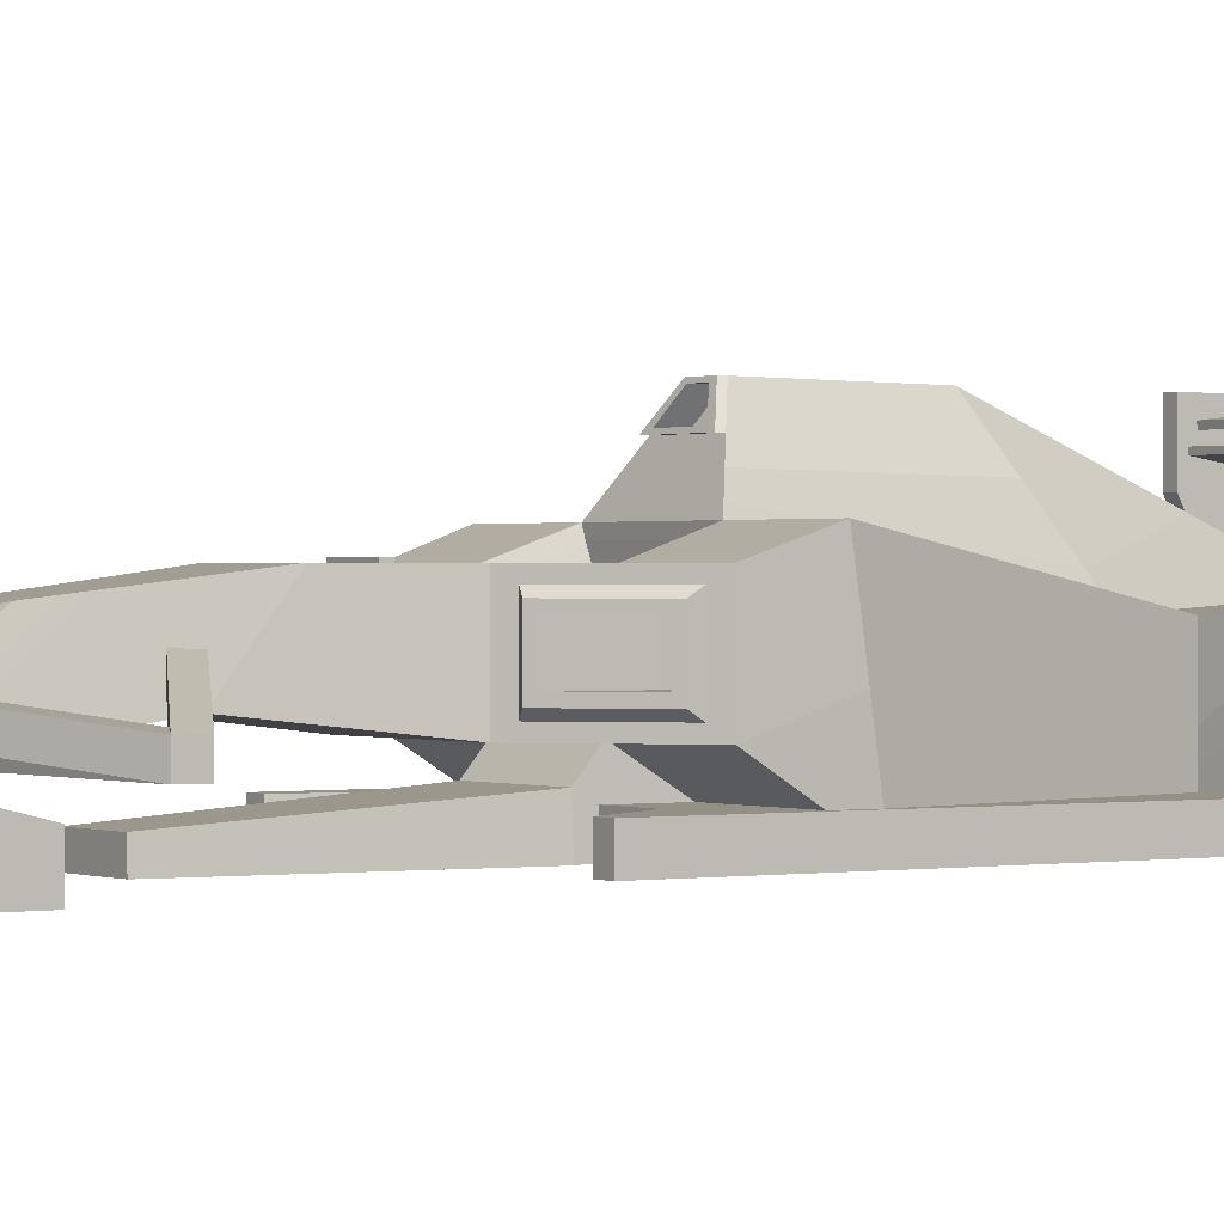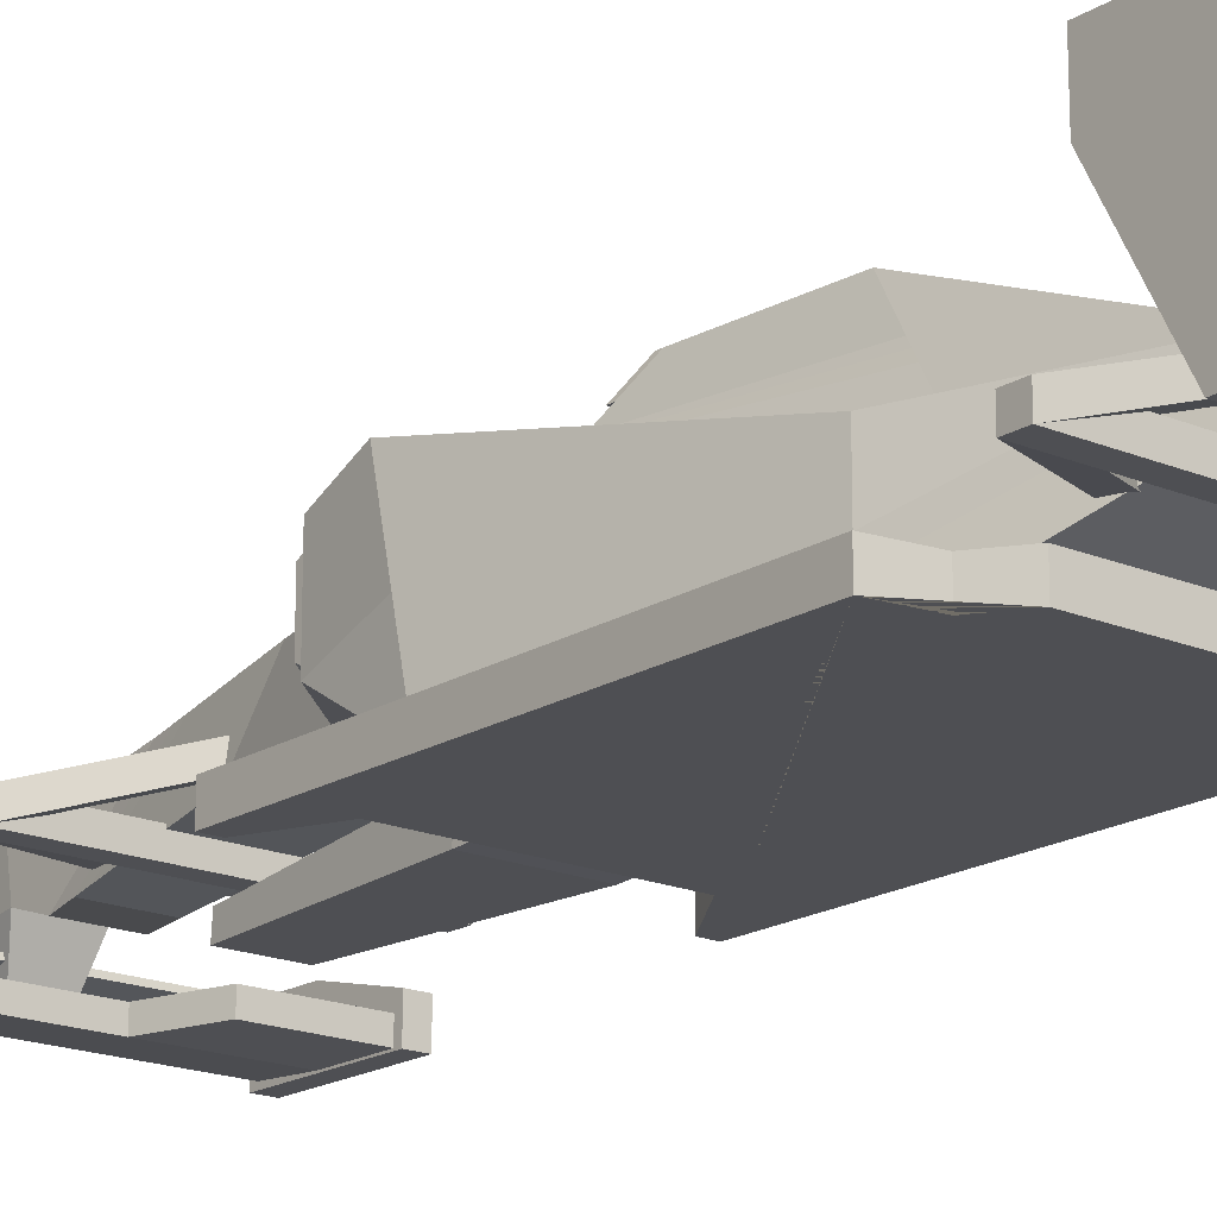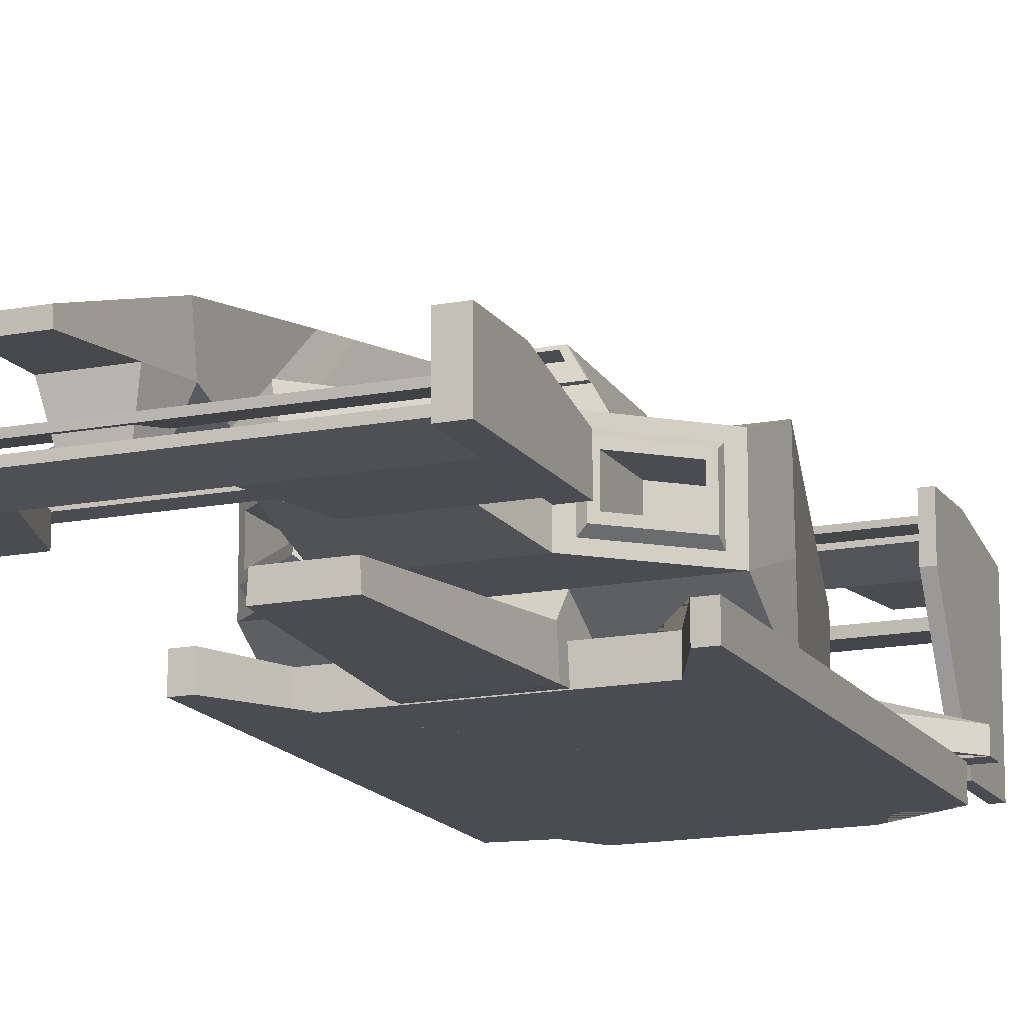
<metadata>
{"format":"obj","ext":"obj","renderer":"f3d","projection":"perspective","resolution":1024,"background":"white","views":[{"elev":0.4,"azim":56.3,"up":"+Y"},{"elev":-18.1,"azim":140.4,"up":"+Y"},{"elev":-15.3,"azim":22.2,"up":"+Y"}]}
</metadata>
<code>
v -0.1438 0.8789 -4.04
v -0.1782 0.6096 4.967
v -0.1438 1.281 -3.883
v -0.1782 0.707 4.977
v 0.1438 1.281 -3.883
v 0.1782 0.707 4.977
v 0.1438 0.8789 -4.04
v 0.1782 0.6096 4.967
v 0.2677 1.026 4.002
v -0.2677 1.026 4.002
v -0.2677 0.6845 3.939
v 0.2677 0.6845 3.939
v 0.2677 1.232 2.828
v -0.2677 1.232 2.828
v -0.2677 0.5821 3.625
v 0.2677 0.5821 3.625
v 0.4136 1.375 1.659
v -0.4136 1.375 1.659
v -0.4136 0.8115 2.099
v 0.4136 0.8115 2.099
v 0.5852 1.375 0.9535
v -0.5852 1.375 0.9535
v -0.5852 0.6856 0.9535
v 0.5852 0.6856 0.9535
v 1.306 1.375 0.3082
v -1.306 1.375 0.3082
v -1.306 0.6856 0.3082
v 1.306 0.6856 0.3082
v 1.358 1.546 -0.189
v -1.358 1.546 -0.189
v -1.306 0.2409 -0.4189
v 1.301 0.2409 -0.4189
v 0.8255 1.16 -2.37
v -0.8255 1.16 -2.37
v -0.8255 0.2409 -2.37
v 0.8255 0.2409 -2.37
v 0.1872 1.234 -3.7
v -0.1872 1.234 -3.7
v -0.1872 0.8789 -3.636
v 0.1872 0.8789 -3.636
v 0.07037 2.123 -1.686
v -0.07037 2.123 -1.686
v -0.1157 2.137 -0.4869
v 0.1157 2.137 -0.4869
v 0.04872 1.369 -3.517
v -0.04872 1.369 -3.517
v -0.2971 1.16 -2.37
v -0.5106 1.546 -0.189
v 0.5093 1.546 -0.189
v 0.2971 1.16 -2.37
v 0.04872 1.234 -3.7
v -0.04872 1.234 -3.7
v -0.1438 1.871 -4.006
v -0.1438 1.886 -3.883
v 0.1438 1.886 -3.883
v 0.1438 1.871 -4.006
v -0.2319 0.6545 4.35
v 0.2319 0.6545 4.35
v -0.1826 0.3056 4.082
v 0.1826 0.3056 4.082
v 0.1582 0.3151 4.273
v -0.1582 0.3151 4.273
v -0.429 0.2409 -0.4189
v 0.429 0.2409 -0.4189
v 0.4127 0.6856 0.3082
v -0.4127 0.6856 0.3082
v -0.429 0.1929 0.4656
v 0.429 0.1929 0.4656
v 0.4127 0.4981 0.4656
v -0.4127 0.4981 0.4656
v -0.2719 0.1929 2.352
v 0.2719 0.1929 2.352
v 0.2616 0.3691 2.352
v -0.2616 0.3691 2.352
v -0.1438 1.08 -3.961
v 0.5093 1.375 0.3082
v -0.5106 1.375 0.3082
v 0.3534 1.375 0.9535
v -0.3547 1.375 0.9535
v 0.2621 1.375 1.294
v -0.2634 1.375 1.294
v -0.2997 1.108 1.548
v -0.4036 1.108 0.6848
v 0.2984 1.108 1.548
v 0.4023 1.108 0.6848
v 0.4023 1.108 0.1864
v -0.4036 1.108 0.1864
v 0.4023 1.278 -0.1976
v -0.4036 1.278 -0.1976
v -1.319 0.5902 -3.8
v -1.319 0.5902 -3.625
v -1.319 0.7656 -3.8
v -1.319 0.7656 -3.625
v 1.319 0.7656 -3.8
v 1.319 0.7656 -3.625
v 1.319 0.5902 -3.8
v 1.319 0.5902 -3.625
v 0 0.9236 -3.154
v 0 0.9236 -2.978
v 0 0.7482 -2.978
v 0 0.7482 -3.154
v -1.319 0.5902 -3.8
v -1.319 0.5902 -3.625
v -1.319 0.7656 -3.8
v -1.319 0.7656 -3.625
v 1.319 0.7656 -3.8
v 1.319 0.7656 -3.625
v 1.319 0.5902 -3.8
v 1.319 0.5902 -3.625
v -1.319 0.5902 -3.8
v -1.319 0.5902 -3.625
v -1.319 0.7656 -3.8
v -1.319 0.7656 -3.625
v 1.319 0.7656 -3.8
v 1.319 0.7656 -3.625
v 1.319 0.5902 -3.8
v 1.319 0.5902 -3.625
v 0 1.185 -3.983
v 0 1.185 -3.808
v 0 1.01 -3.808
v 0 1.01 -3.983
v -1.319 0.5902 2.569
v -1.319 0.5902 2.744
v -1.319 0.7656 2.569
v -1.319 0.7656 2.744
v 1.319 0.7656 2.569
v 1.319 0.7656 2.744
v 1.319 0.5902 2.569
v 1.319 0.5902 2.744
v 0 0.9236 3.215
v 0 0.9236 3.391
v 0 0.7482 3.391
v 0 0.7482 3.215
v -1.319 0.5902 2.569
v -1.319 0.5902 2.744
v -1.319 0.7656 2.569
v -1.319 0.7656 2.744
v 1.319 0.7656 2.569
v 1.319 0.7656 2.744
v 1.319 0.5902 2.569
v 1.319 0.5902 2.744
v -1.319 0.5902 2.569
v -1.319 0.5902 2.744
v -1.319 0.7656 2.569
v -1.319 0.7656 2.744
v 1.319 0.7656 2.569
v 1.319 0.7656 2.744
v 1.319 0.5902 2.569
v 1.319 0.5902 2.744
v 0 1.169 1.869
v 0 1.169 2.044
v 0 0.9941 2.044
v 0 0.9941 1.869
v -0.3789 1.926 -4.863
v -0.9163 1.917 -3.782
v -0.9163 1.877 -3.782
v -0.3789 1.791 -4.912
v 0.9198 1.877 -3.782
v 0.9198 1.917 -3.782
v 0.3961 1.926 -4.863
v 0.3961 1.791 -4.912
v -0.2737 1.926 -4.259
v 0.2909 1.926 -4.259
v 0.2909 1.791 -4.308
v -0.2737 1.791 -4.308
v -0.9163 1.791 -4.308
v -0.9163 1.791 -4.912
v -0.9163 1.926 -4.863
v -0.9163 1.926 -4.259
v 0.9198 1.791 -4.308
v 0.9198 1.791 -4.912
v 0.9198 1.926 -4.863
v 0.9198 1.926 -4.259
v -1.02 0.6095 -4.977
v -1.02 0.6095 -4.3
v -1.02 2.165 -4.251
v -1.02 2 -4.977
v -1.02 1.709 -3.717
v -1.02 2.165 -3.717
v -0.9163 0.6095 -4.3
v -0.9163 0.6095 -4.977
v -0.9163 2 -4.977
v -0.9163 2.165 -4.251
v -0.9163 2.165 -3.717
v -0.9163 1.709 -3.717
v 1.02 2 -4.977
v 1.02 2.165 -4.251
v 1.02 0.6095 -4.3
v 1.02 0.6095 -4.977
v 0.9198 2.165 -3.717
v 0.9198 1.709 -3.717
v 1.02 1.709 -3.717
v 1.02 2.165 -3.717
v 0.9198 2 -4.977
v 0.9198 2.165 -4.251
v 0.9198 0.6095 -4.977
v 0.9198 0.6095 -4.3
v -1.373 0.1929 -2.967
v -1.373 0.1929 0.9061
v -1.373 0.4268 -2.967
v -1.373 0.4268 0.9061
v 1.373 0.4268 -2.967
v 1.373 0.4268 0.9061
v 1.373 0.1929 -2.967
v 1.373 0.1929 0.9061
v -1.229 0.4268 0.9061
v 1.229 0.4268 0.9061
v 1.229 0.1929 0.9061
v -1.229 0.1929 0.9061
v -0.9835 0.4268 0.3389
v 0.9835 0.4268 0.3389
v 0.9835 0.1929 0.3389
v -0.9835 0.1929 0.3389
v -0.9591 0.4268 -3.022
v 0.9591 0.4268 -3.022
v 0.9591 0.1929 -3.022
v -0.9591 0.1929 -3.022
v -0.7673 0.4268 -3.3
v 0.7673 0.4268 -3.3
v 0.7673 0.1929 -3.3
v -0.7673 0.1929 -3.3
v -0.6376 0.3757 3.436
v -1.542 0.2923 4.517
v -1.542 0.24 4.517
v -0.6376 0.2088 3.436
v 1.548 0.24 4.517
v 1.548 0.2923 4.517
v 0.6666 0.3757 3.436
v 0.6666 0.2088 3.436
v -0.4606 0.3757 4.04
v 0.4896 0.3757 4.04
v 0.4896 0.2088 4.04
v -0.4606 0.2088 4.04
v -1.542 0.2088 4.04
v -1.542 0.2088 3.436
v -1.542 0.3757 3.436
v -1.542 0.3757 4.04
v 1.548 0.2088 4.04
v 1.548 0.2088 3.436
v 1.548 0.3757 3.436
v 1.548 0.3757 4.04
v -1.716 0.1943 3.371
v -1.716 0.1943 4.048
v -1.716 0.6508 4.048
v -1.716 0.4857 3.371
v -1.716 0.1943 4.582
v -1.716 0.6508 4.582
v -1.542 0.1943 4.048
v -1.542 0.1943 3.371
v -1.542 0.4857 3.371
v -1.542 0.6508 4.048
v -1.542 0.6508 4.582
v -1.542 0.1943 4.582
v 1.716 0.4857 3.371
v 1.716 0.6508 4.048
v 1.716 0.1943 4.048
v 1.716 0.1943 3.371
v 1.548 0.6508 4.582
v 1.548 0.1943 4.582
v 1.716 0.1943 4.582
v 1.716 0.6508 4.582
v 1.548 0.4857 3.371
v 1.548 0.6508 4.048
v 1.548 0.1943 3.371
v 1.548 0.1943 4.048
v -1.545 0.4663 4.061
v -1.545 0.4108 4.351
v -1.545 0.5093 4.069
v -1.545 0.4537 4.36
v 1.545 0.5093 4.069
v 1.545 0.4537 4.36
v 1.545 0.4663 4.061
v 1.545 0.4108 4.351
v -0.9179 2.029 -4.19
v -0.9179 1.993 -3.839
v -0.9179 2.074 -4.185
v -0.9179 2.038 -3.834
v 0.9179 2.074 -4.185
v 0.9179 2.038 -3.834
v 0.9179 2.029 -4.19
v 0.9179 1.993 -3.839
v -0.9179 1.526 -4.737
v -0.9179 1.468 -4.211
v -0.9179 1.604 -4.728
v -0.9179 1.545 -4.202
v 0.9179 1.604 -4.728
v 0.9179 1.545 -4.202
v 0.9179 1.526 -4.737
v 0.9179 1.468 -4.211
v -0.2737 1.901 -0.3677
v 0.2732 1.901 -0.3677
v -0.2737 1.901 -0.3145
v 0.2732 1.901 -0.3145
v 0.1157 2.137 -0.4337
v -0.1157 2.137 -0.4337
v -0.1931 1.929 -0.3288
v 0.1925 1.929 -0.3288
v 0.08153 2.109 -0.4194
v -0.08168 2.109 -0.4194
v -0.1931 1.929 -0.5187
v 0.1925 1.929 -0.5187
v 0.08153 2.109 -0.6093
v -0.08168 2.109 -0.6093
v -0.2532 1.298 1.258
v 0.2519 1.298 1.258
v 0.3396 1.298 0.9257
v 0.4794 1.298 0.2956
v 0.4794 1.469 -0.1899
v -0.4807 1.469 -0.1899
v -0.4807 1.298 0.2956
v -0.3409 1.298 0.9257
v -1.02 1.303 -4.894
v -1.02 1.303 -4.345
v -1.02 1.883 -4.345
v -1.02 1.883 -4.894
v 1.02 1.883 -4.894
v 1.02 1.883 -4.345
v 1.02 1.303 -4.345
v 1.02 1.303 -4.894
v -0.05522 1.595 -2.968
v -0.2518 1.353 -2.233
v -0.4632 1.617 -0.2248
v 0.4621 1.617 -0.2248
v 0.2518 1.353 -2.233
v 0.05522 1.595 -2.968
v -0.06582 1.965 -2.07
v -0.1611 1.738 -1.96
v -0.3685 1.759 -0.2963
v 0.3676 1.759 -0.2963
v 0.1611 1.738 -1.96
v 0.06582 1.965 -2.07
v -0.6036 1.425 0.1638
v -0.6036 1.496 -0.04464
v -1.23 1.496 -0.04464
v -1.191 1.425 0.1638
v 1.23 1.496 -0.04492
v 0.6021 1.496 -0.04492
v 0.6021 1.424 0.1641
v 1.191 1.424 0.1641
v -1.219 1.292 0.386
v -1.219 0.7687 0.386
v -0.6721 0.7687 0.8757
v -0.6721 1.292 0.8757
v 1.219 0.7685 0.3858
v 1.219 1.292 0.3858
v 0.6719 1.292 0.8759
v 0.6719 0.7685 0.8759
v -1.219 1.239 0.4727
v -1.219 0.8216 0.4727
v -0.7381 0.8216 0.9012
v -0.7381 1.239 0.9012
v 1.219 0.8214 0.4725
v 1.219 1.239 0.4725
v 0.7378 1.239 0.9014
v 0.7378 0.8214 0.9014
v -1.175 1.178 0.5123
v -1.175 0.8831 0.5123
v -0.7825 0.8831 0.8616
v -0.7825 1.178 0.8616
v 1.174 0.8831 0.5128
v 1.174 1.178 0.5128
v 0.7832 1.178 0.8611
v 0.7832 0.8831 0.8611
v -1.175 1.178 -0.04994
v -1.175 0.8831 -0.04994
v -0.7825 0.8831 0.2994
v -0.7825 1.178 0.2994
v 1.174 0.8831 -0.0494
v 1.174 1.178 -0.0494
v 0.7831 1.178 0.2988
v 0.7831 0.8831 0.2988
v -0.2899 0.6171 3.392
v -0.2899 1.254 2.649
v 0.2899 1.254 2.649
v 0.2899 0.6171 3.392
v 0.3054 1.269 2.525
v -0.3054 1.269 2.525
v -0.3054 0.6415 3.23
v 0.3054 0.6415 3.23
v 0.06395 1.899 -2.228
v -0.06395 1.899 -2.228
v -0.1771 1.67 -2.008
v -0.3852 1.734 -0.2837
v 0.3843 1.734 -0.2837
v 0.1771 1.67 -2.008
v 0.06177 1.824 -2.413
v -0.06177 1.824 -2.413
v -0.1957 1.591 -2.064
v -0.4046 1.704 -0.269
v 0.4037 1.704 -0.269
v 0.1957 1.591 -2.064
v 1.33 0.8932 -0.304
v 0.8255 0.7004 -2.37
v -1.332 0.8932 -0.304
v -0.8255 0.7004 -2.37
v -0.1438 1.276 -4.026
v 0.1438 1.276 -4.026
v -1.327 0.7628 -0.327
v -0.8255 0.6085 -2.37
v -0.1872 1.163 -3.687
v 1.324 0.7628 -0.327
v 0.8255 0.6085 -2.37
v 0.1872 1.163 -3.687
v 1.319 0.6584 -0.3454
v 0.8255 0.535 -2.37
v 0.1872 1.106 -3.677
v -1.323 0.6584 -0.3454
v -0.8255 0.535 -2.37
v -0.1872 1.106 -3.677
v -0.199 1 1.144
v -0.199 1 1.213
v -0.199 1.398 1.144
v -0.199 1.398 1.213
v 0.199 1.398 1.144
v 0.199 1.398 1.213
v 0.199 1 1.144
v 0.199 1 1.213
v 0.1275 1.071 1.213
v -0.1275 1.071 1.213
v 0.1275 1.327 1.213
v -0.1275 1.327 1.213
v 0.1275 1.071 1.144
v -0.1275 1.071 1.144
v -0.1275 1.327 1.144
v 0.1275 1.327 1.144
f 10 11 57 2 4
f 9 10 4 6
f 12 9 6 8 58
f 57 58 8 2
f 2 8 6 4
f 13 14 10 9
f 14 15 11 10
f 15 16 12 11
f 16 13 9 12
f 376 377 373 374
f 377 378 372 373
f 378 379 375 372
f 379 376 374 375
f 21 78 80 81 79 22 18 17
f 22 23 19 18
f 23 24 20 19
f 24 21 17 20
f 25 76 78 21
f 364 365 366 367
f 27 28 24 23
f 368 369 370 371
f 332 333 334 335
f 27 394 398 407 31
f 71 72 73 74
f 28 392 29 25
f 41 42 43 44
f 35 36 32 31
f 331 326 42 41
f 408 409 39 35
f 39 40 36 35
f 393 37 33
f 3 38 37 5
f 1 39 409 400 38 3 75
f 7 40 39 1
f 5 37 403 406 40 7
f 327 328 290 43 42
f 300 301 302 303
f 329 330 41 44 291
f 51 52 46 45
f 326 327 42
f 330 331 41
f 34 30 48 47
f 29 33 50 49
f 37 38 52 51
f 38 34 47 52
f 33 37 51 50
f 1 75 3 396
f 3 5 55 54
f 5 7 397
f 7 1 396 397
f 59 60 61 62
f 11 12 60 59
f 12 58 61 60
f 58 57 62 61
f 57 11 59 62
f 31 32 64 63
f 32 28 65 64
f 28 27 66 65
f 27 31 63 66
f 63 64 68 67
f 64 65 69 68
f 65 66 70 69
f 66 63 67 70
f 67 68 72 71
f 68 69 73 72
f 69 70 74 73
f 70 67 71 74
f 79 77 26 22
f 83 82 84 85
f 85 86 87 83
f 86 88 89 87
f 336 337 338 339
f 311 304 82 83
f 304 305 84 82
f 305 306 85 84
f 306 307 86 85
f 310 311 83 87
f 307 308 88 86
f 308 309 89 88
f 309 310 87 89
f 90 91 93 92
f 98 99 95 94
f 94 95 97 96
f 96 97 100 101
f 99 100 97 95
f 96 101 98 94
f 92 93 99 98
f 91 100 99 93
f 101 100 91 90
f 98 101 90 92
f 102 103 105 104
f 104 105 107 106
f 106 107 109 108
f 108 109 103 102
f 103 109 107 105
f 108 102 104 106
f 110 111 113 112
f 118 119 115 114
f 114 115 117 116
f 116 117 120 121
f 119 120 117 115
f 116 121 118 114
f 112 113 119 118
f 111 120 119 113
f 121 120 111 110
f 118 121 110 112
f 122 123 125 124
f 130 131 127 126
f 126 127 129 128
f 128 129 132 133
f 131 132 129 127
f 128 133 130 126
f 124 125 131 130
f 123 132 131 125
f 133 132 123 122
f 130 133 122 124
f 134 135 137 136
f 136 137 139 138
f 138 139 141 140
f 140 141 135 134
f 135 141 139 137
f 140 134 136 138
f 142 143 145 144
f 150 151 147 146
f 146 147 149 148
f 148 149 152 153
f 151 152 149 147
f 148 153 150 146
f 144 145 151 150
f 143 152 151 145
f 153 152 143 142
f 150 153 142 144
f 312 313 314 315
f 316 317 318 319
f 155 156 158 159
f 168 169 162 154
f 157 165 166 167
f 154 157 167 168
f 190 191 192 193
f 194 195 187 186
f 189 196 194 186
f 189 188 197 196
f 176 175 178 179
f 162 169 155
f 163 162 155 159
f 187 195 190 193
f 188 187 193 192
f 191 197 188 192
f 165 164 158 156
f 156 166 165
f 181 180 175 174
f 182 181 174 177
f 177 176 183 182
f 184 183 176 179
f 178 185 184 179
f 175 180 185 178
f 171 170 164 161
f 172 171 161 160
f 160 163 173 172
f 159 173 163
f 164 170 158
f 167 166 180 181
f 168 167 181 182
f 169 168 182 183
f 155 169 183 184
f 156 155 184 185
f 166 156 185 180
f 159 158 191 190
f 172 173 195 194
f 171 172 194 196
f 170 171 196 197
f 173 159 190 195
f 158 170 197 191
f 161 164 163 160
f 164 165 162 163
f 165 157 154 162
f 198 199 201 200
f 200 201 206 210 211 207 203 202 215 219 218 214
f 202 203 205 204
f 204 205 208 212 213 209 199 198 217 221 220 216
f 207 208 205 203
f 219 220 221 218
f 199 209 206 201
f 210 213 212 211
f 206 209 213 210
f 211 212 208 207
f 204 216 215 202
f 214 217 198 200
f 215 216 220 219
f 218 221 217 214
f 242 243 244 245
f 254 255 256 257
f 223 224 226 227
f 236 237 230 222
f 225 233 234 235
f 222 225 235 236
f 258 259 260 261
f 262 263 255 254
f 257 264 262 254
f 257 256 265 264
f 244 243 246 247
f 230 237 223
f 231 230 223 227
f 255 263 258 261
f 256 255 261 260
f 259 265 256 260
f 233 232 226 224
f 224 234 233
f 249 248 243 242
f 250 249 242 245
f 245 244 251 250
f 252 251 244 247
f 246 253 252 247
f 243 248 253 246
f 239 238 232 229
f 240 239 229 228
f 228 231 241 240
f 227 241 231
f 232 238 226
f 235 234 248 249
f 236 235 249 250
f 237 236 250 251
f 223 237 251 252
f 224 223 252 253
f 234 224 253 248
f 227 226 259 258
f 240 241 263 262
f 239 240 262 264
f 238 239 264 265
f 241 227 258 263
f 226 238 265 259
f 229 232 231 228
f 232 233 230 231
f 233 225 222 230
f 266 267 269 268
f 268 269 271 270
f 270 271 273 272
f 272 273 267 266
f 267 273 271 269
f 272 266 268 270
f 274 275 277 276
f 276 277 279 278
f 278 279 281 280
f 280 281 275 274
f 275 281 279 277
f 280 274 276 278
f 282 283 285 284
f 284 285 287 286
f 286 287 289 288
f 288 289 283 282
f 283 289 287 285
f 288 282 284 286
f 328 329 291 290
f 290 291 293 292
f 291 44 294 293
f 44 43 295 294
f 43 290 292 295
f 292 293 297 296
f 293 294 298 297
f 294 295 299 298
f 295 292 296 299
f 296 297 301 300
f 297 298 302 301
f 298 299 303 302
f 299 296 300 303
f 81 80 305 304
f 80 78 306 305
f 78 76 307 306
f 76 49 308 307
f 49 48 309 308
f 48 77 310 309
f 77 79 311 310
f 79 81 304 311
f 174 175 313 312
f 175 176 314 313
f 176 177 315 314
f 177 174 312 315
f 186 187 317 316
f 187 188 318 317
f 188 189 319 318
f 189 186 316 319
f 52 47 321 320 46
f 47 48 322 321
f 48 49 323 322
f 49 50 324 323
f 50 51 45 325 324
f 45 46 320 325
f 381 382 327 326
f 382 383 328 327
f 383 384 329 328
f 384 385 330 329
f 385 380 331 330
f 380 381 326 331
f 77 48 333 332
f 48 30 334 333
f 30 26 335 334
f 26 77 332 335
f 29 49 337 336
f 49 76 338 337
f 76 25 339 338
f 25 29 336 339
f 26 27 341 340
f 27 23 342 341
f 23 22 343 342
f 22 26 340 343
f 28 25 345 344
f 25 21 346 345
f 21 24 347 346
f 24 28 344 347
f 340 341 349 348
f 341 342 350 349
f 342 343 351 350
f 343 340 348 351
f 344 345 353 352
f 345 346 354 353
f 346 347 355 354
f 347 344 352 355
f 348 349 357 356
f 349 350 358 357
f 350 351 359 358
f 351 348 356 359
f 352 353 361 360
f 353 354 362 361
f 354 355 363 362
f 355 352 360 363
f 356 357 365 364
f 357 358 366 365
f 358 359 367 366
f 359 356 364 367
f 360 361 369 368
f 361 362 370 369
f 362 363 371 370
f 363 360 368 371
f 407 408 35 31
f 29 392 393 33
f 15 14 373 372 375 16
f 374 373 14 13
f 375 374 13 16
f 17 18 377 376
f 18 19 378 377
f 19 20 379 378
f 20 17 376 379
f 386 387 381 380
f 387 388 382 381
f 388 389 383 382
f 389 390 384 383
f 390 391 385 384
f 391 386 380 385
f 325 320 387 386
f 320 321 388 387
f 321 322 389 388
f 322 323 390 389
f 323 324 391 390
f 324 325 386 391
f 32 404 401 392 28
f 393 392 401 402
f 402 403 37 393
f 30 394 27 26
f 30 34 395 394
f 38 395 34
f 396 3 54 53
f 397 396 53 56
f 5 397 56 55
f 394 395 399 398
f 38 400 399 395
f 402 401 404 405
f 405 406 403 402
f 405 404 32 36
f 40 406 405 36
f 398 399 408 407
f 399 400 409 408
f 410 411 413 412
f 412 413 415 414
f 414 415 417 416
f 416 417 411 410
f 411 417 418 419
f 417 415 420 418
f 415 413 421 420
f 413 411 419 421
f 416 410 423 422
f 410 412 424 423
f 412 414 425 424
f 414 416 422 425
f 419 418 422 423
f 418 420 425 422
f 420 421 424 425
f 421 419 423 424

</code>
